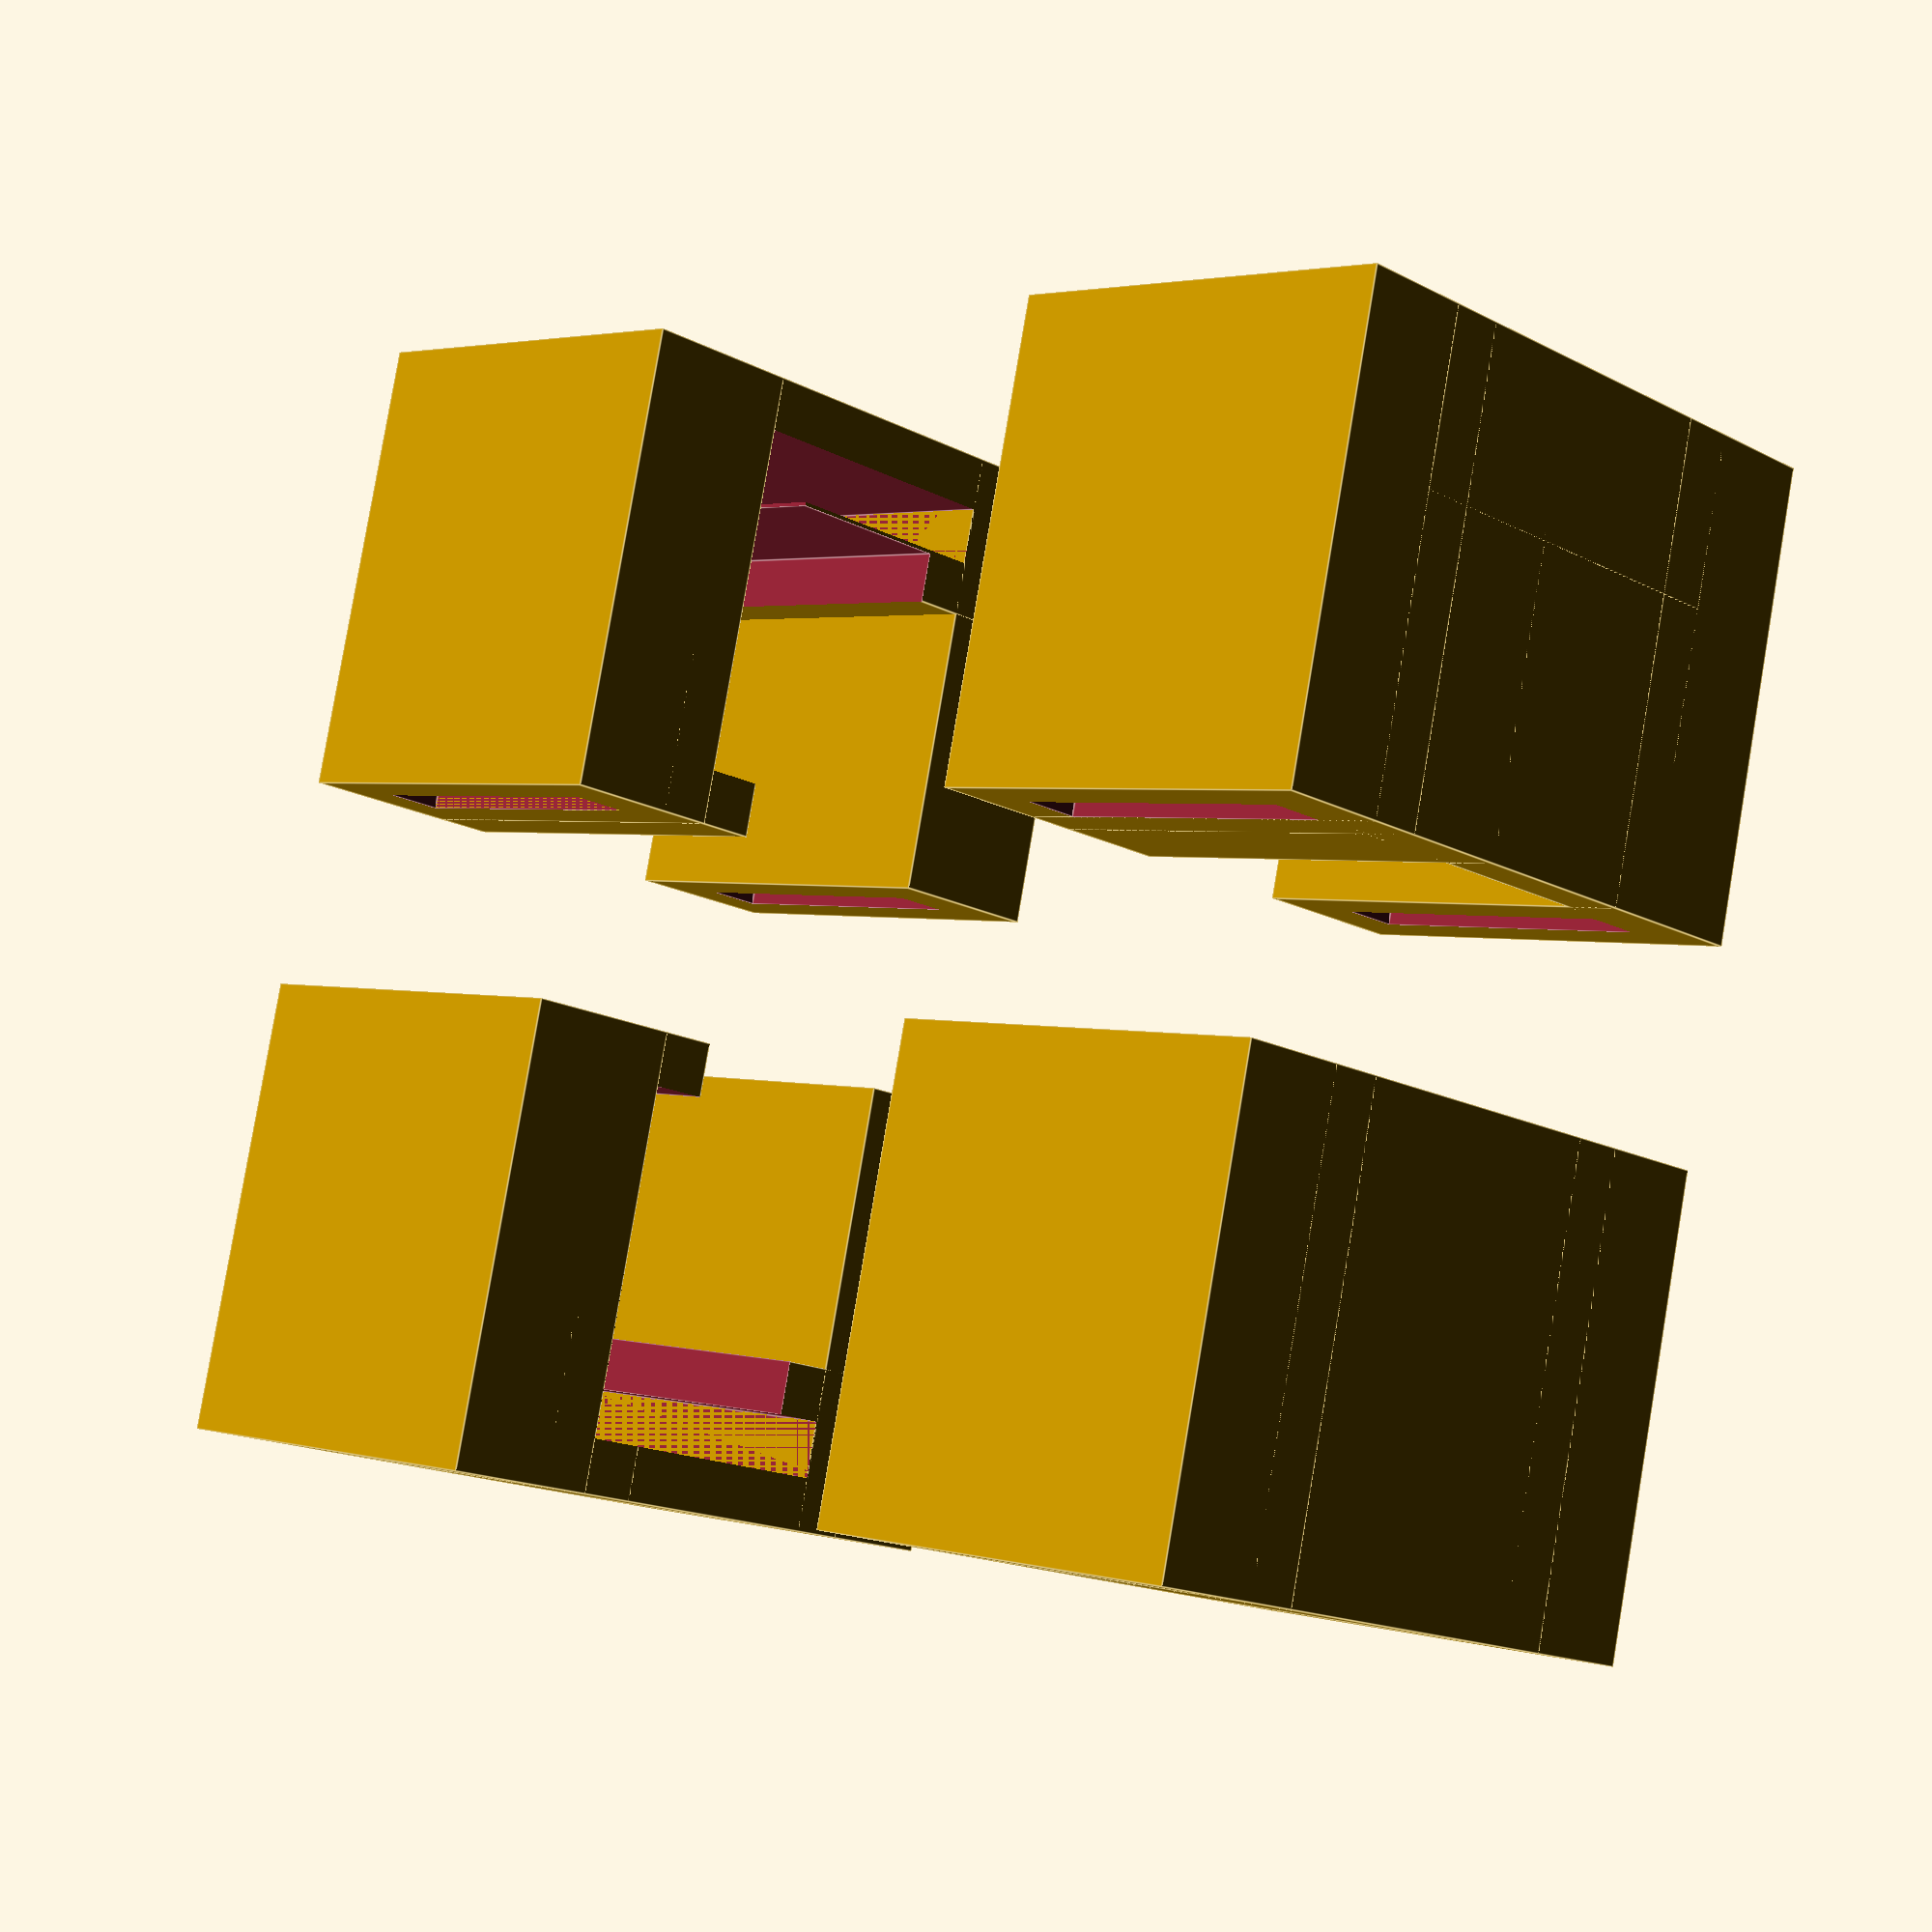
<openscad>
eps = 0.01;
z_tol = 0.5;

// wood piece parameters
wp_x = 16.1;
wp_y = 3.2;

// holder parameters
// wall thickness
wt = 3;
// cut depth
cd = wt+wp_x+wt+z_tol;
// hook hight
hh = 3;
// border width
//bw = 255;

// variable parameteres
// number of levels
nl = 1;

module end_holder(right=0)
{
    difference()
    {
        // main shape
        cube([wt+wp_x+wp_y+wt,cd,wt+wp_y+wt]);
        
        // cut for the wood piece
        translate(right==1 ? [-eps,wt,wt] : [wt,wt,wt])
            cube([wp_x+wp_y+wt+eps,wp_x,wp_y]);
    }
}

module front_level(right=0)
{
    difference()
    {
        union()
        {
            // horizontal block
            cube([wt+wp_x+wp_y+wt, cd, wt+wp_y]);
            // vertical block
            translate(right==1 ? [wp_x,0,0] : [0,0,0])
                cube([wt+wp_y+wt, cd, wt+wp_x+wt]);
        }
        
        // horizontal wooden piece cut
        translate([wt,wt,wt])
            cube([wp_x+wp_y,cd+eps,wp_y+eps]);
        
        // vertical wooden piece cut
        translate(right==1 ? [wt+wp_x,wt,wt] : [wt,wt,wt])
            cube([wp_y,cd+eps,wp_x]);
        
        // hook cut
        translate(  right==1 ?
                    [wt+wp_x-wp_y-eps,-eps,wt+wp_y] : 
                    [wt+wp_y-eps,-eps,wt+wp_y])
            cube([wt+2*eps,cd+2*eps,wp_x-hh-wt]);
    }
}

module front_piece()
{   
    
    _z = wt+wp_x+wt;
    
    // borders
    for(i=[0:nl-1])
    {
        translate([0,0,i*_z])
            front_level();
        translate([50-wp_x+wt,0,i*_z])
            front_level(right=1);
    }
    
    translate([0,0,-wt-wp_y])
        end_holder();
    
    translate([0,0,nl*_z-wt])
        end_holder();
    
    translate([50+wt-wp_x,0,-wt-wp_y])
        end_holder(right=1);
    
    translate([50+wt-wp_x,0,nl*_z-wt])
        end_holder(right=1);
    
}

front_piece();

module back_level(right=0)
{
    difference()
    {
        union()
        {
            cube([wt+wp_x+wp_y+wt, cd, wt+wp_y+wt]);
            translate(right==1 ? [wp_x,0,0] : [0,0,0])
                cube([wt+wp_y+wt, cd, wt+wp_x+wt]);
            translate([0,cd-wt,0])
                cube([wt+wp_x+wp_y+wt, wt, wt+wp_x+wt]);
        }
        
        // horizontal wooden piece cut
        translate([wt,-eps,wt])
            cube([wp_x+wp_y,cd-wt+eps,wp_y+eps]);
        
        // vertical wooden piece cut
        translate(right== 1 ? [wt+wp_x,-eps,wt] : [wt,-eps,wt])
            cube([wp_y,cd-wt+eps,wp_x]);
    }
}

//translate([50,0,0])
//    back_level(right=1);

module back_piece()
{   
    
    _z = wt+wp_x+wt;
    
    // borders
    for(i=[0:nl-1])
    {
        translate([0,0,i*_z])
            back_level(right=0);
        translate([50-wp_x+wt,0,i*_z])
            back_level(right=1);
    }
    
    translate([0,0,-wt-wp_y])
        end_holder();
    
    translate([0,0,nl*_z-wt])
        end_holder();
    
    translate([50+wt-wp_x,0,-wt-wp_y])
        end_holder(right=1);
    
    translate([50+wt-wp_x,0,nl*_z-wt])
        end_holder(right=1);
    
}
translate([0,50,0])
    back_piece();

</openscad>
<views>
elev=196.4 azim=76.8 roll=316.9 proj=p view=edges
</views>
